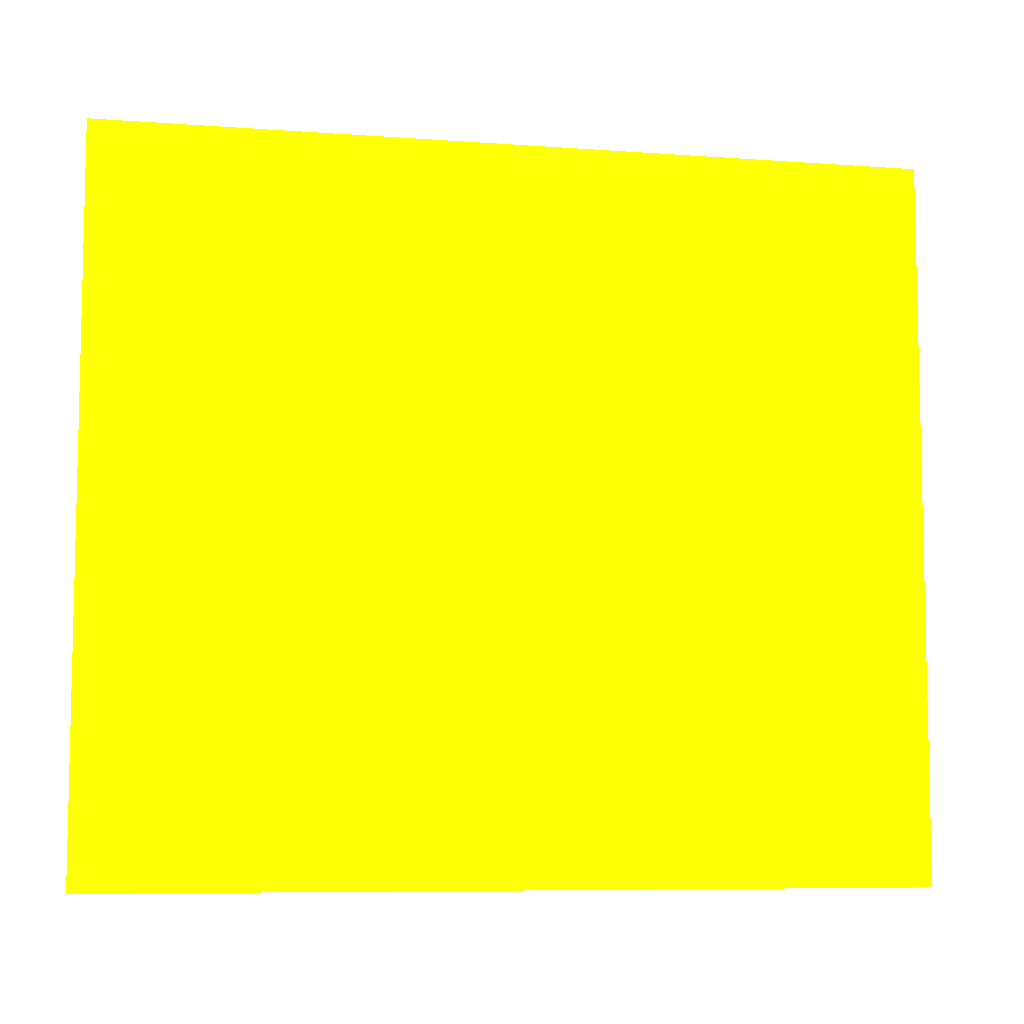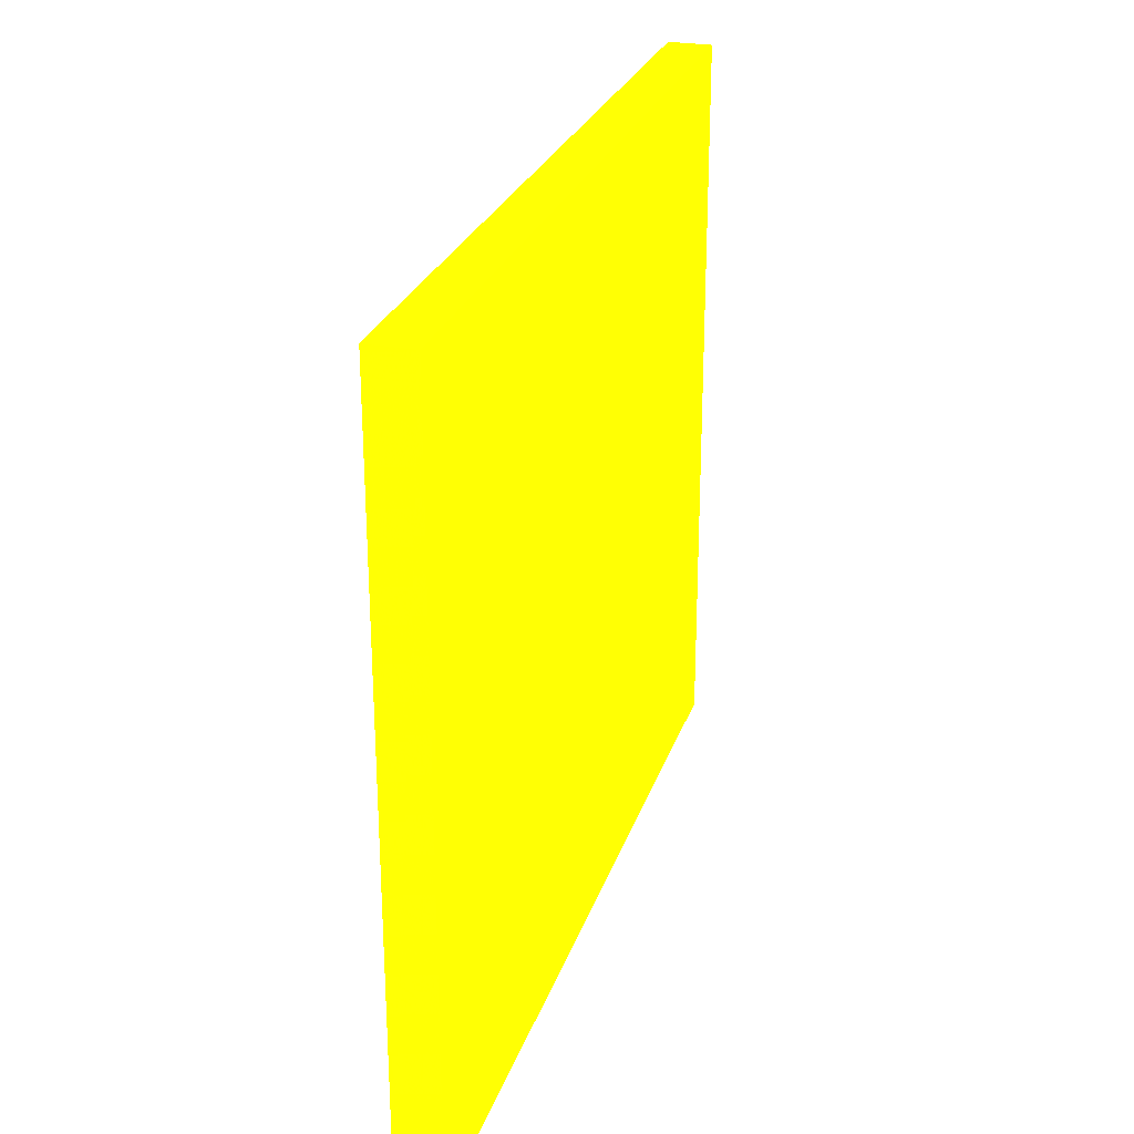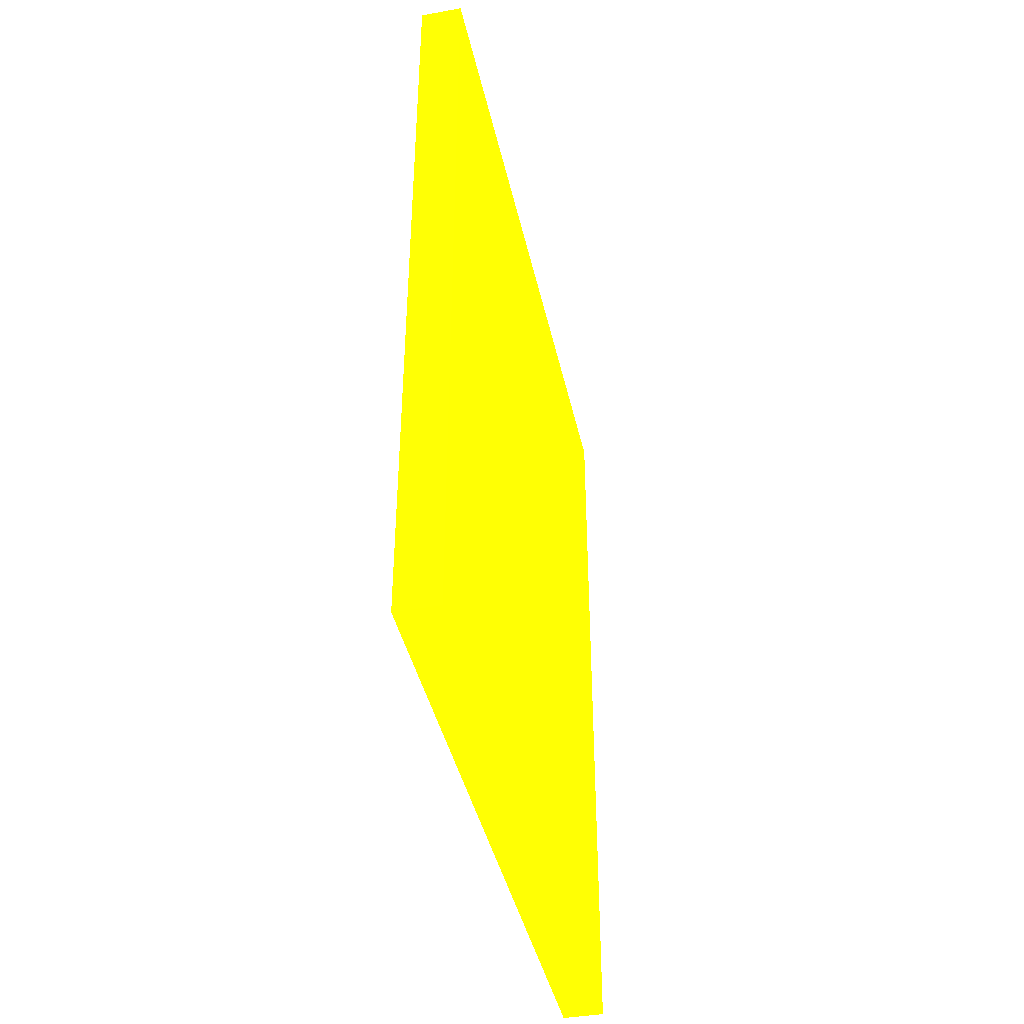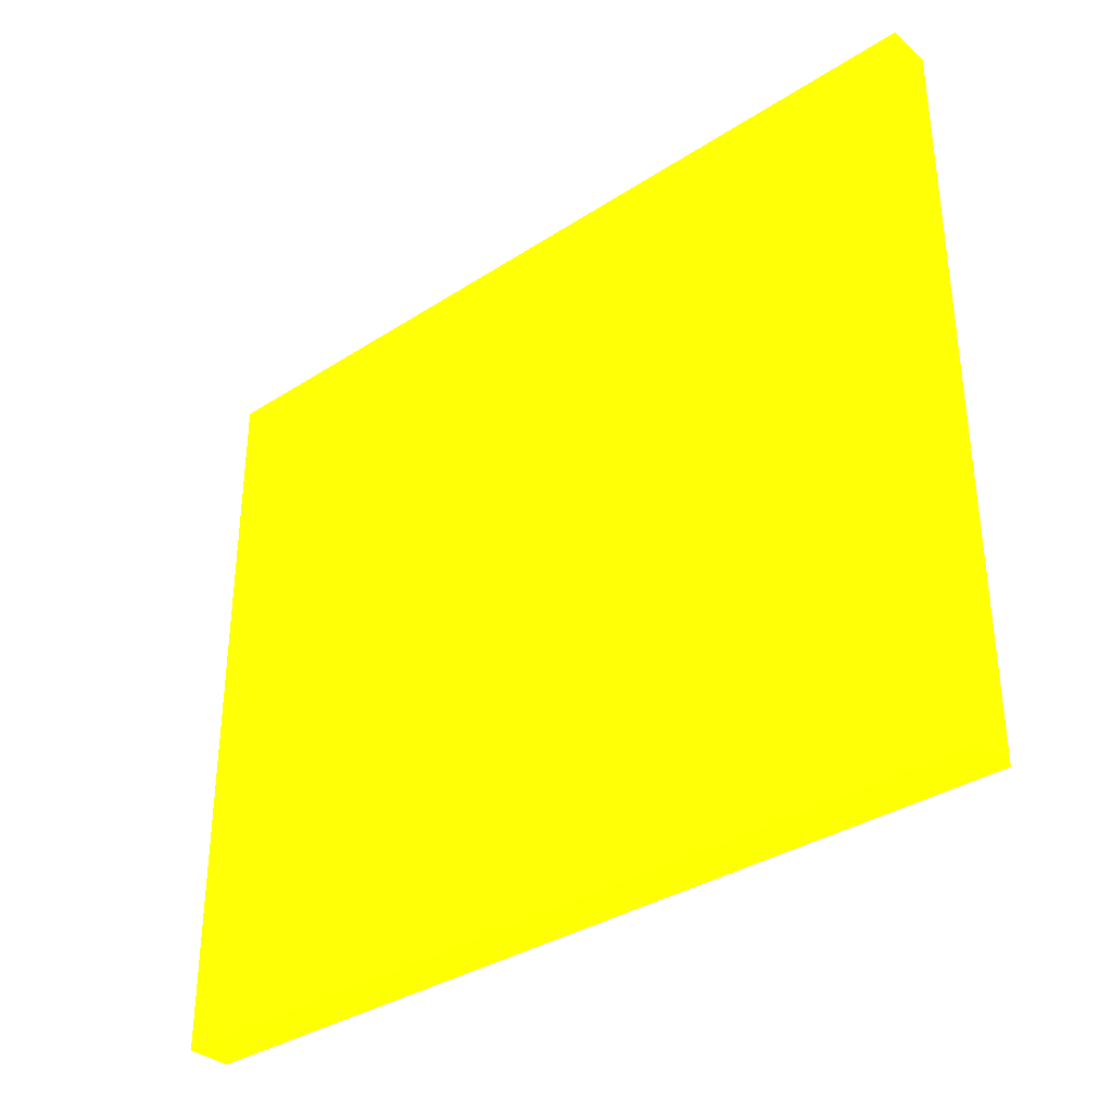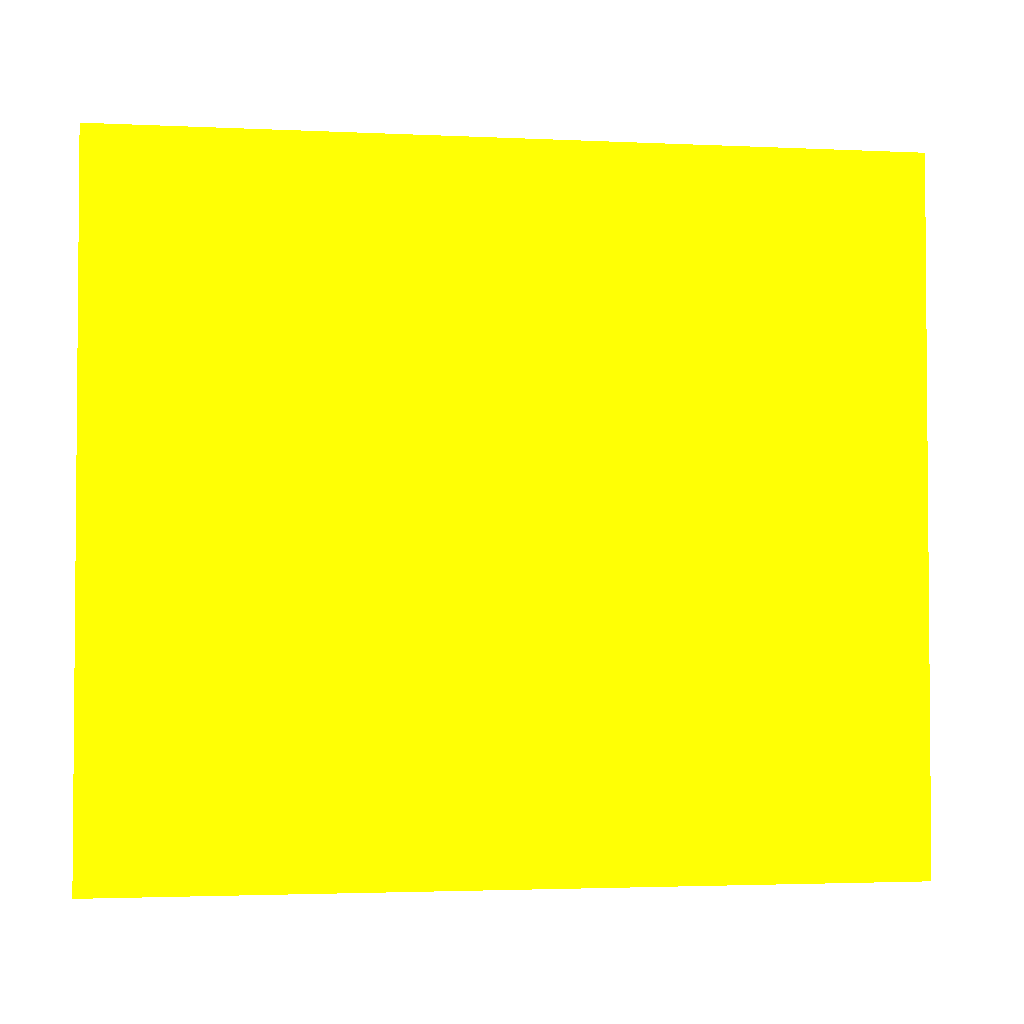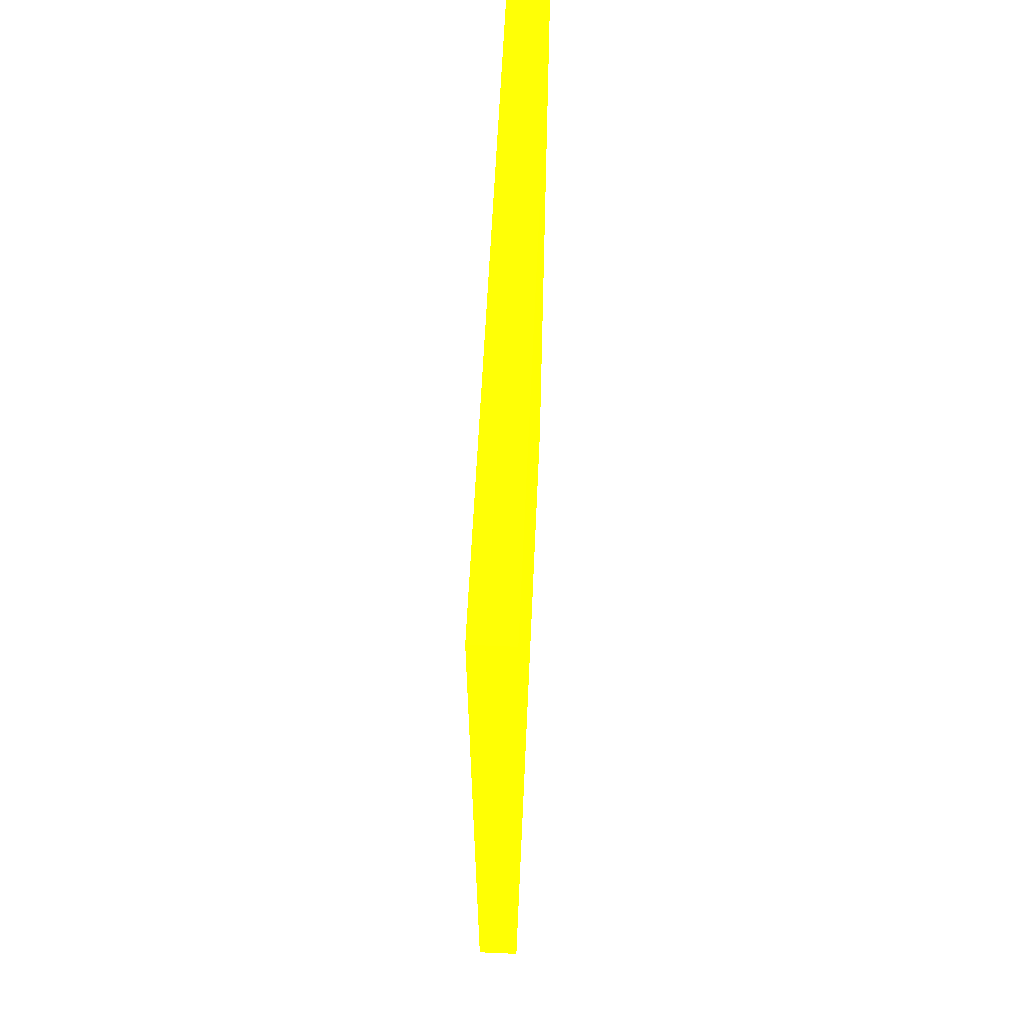
<metadata>
{"format":"obj","ext":"obj","renderer":"f3d","projection":"perspective","resolution":1024,"background":"white","views":[{"elev":-7.7,"azim":78.4,"up":"+Y"},{"elev":26.5,"azim":16.5,"up":"+Y"},{"elev":-41.3,"azim":12.3,"up":"+Z"},{"elev":-34.7,"azim":131.0,"up":"+Y"},{"elev":-2.7,"azim":-99.3,"up":"+Y"},{"elev":60.3,"azim":2.6,"up":"+Z"}]}
</metadata>
<code>
v -1.825 -3.719 -11.61 0.9216 0.9882 0.01176
v -1.825 -3.569 -11.61 0.9216 0.9882 0.01176
v -1.816 -3.719 -11.61 0.9216 0.9882 0.01176
v -1.825 -3.719 -11.43 0.9216 0.9882 0.01176
v -1.816 -3.569 -11.61 0.9216 0.9882 0.01176
v -1.825 -3.569 -11.43 0.9216 0.9882 0.01176
v -1.816 -3.719 -11.43 0.9216 0.9882 0.01176
v -1.816 -3.569 -11.43 0.9216 0.9882 0.01176
f 1 2 5
f 1 5 3
f 1 3 7
f 1 7 4
f 1 4 6
f 1 6 2
f 2 6 8
f 2 8 5
f 3 5 8
f 3 8 7
f 4 7 8
f 4 8 6

</code>
